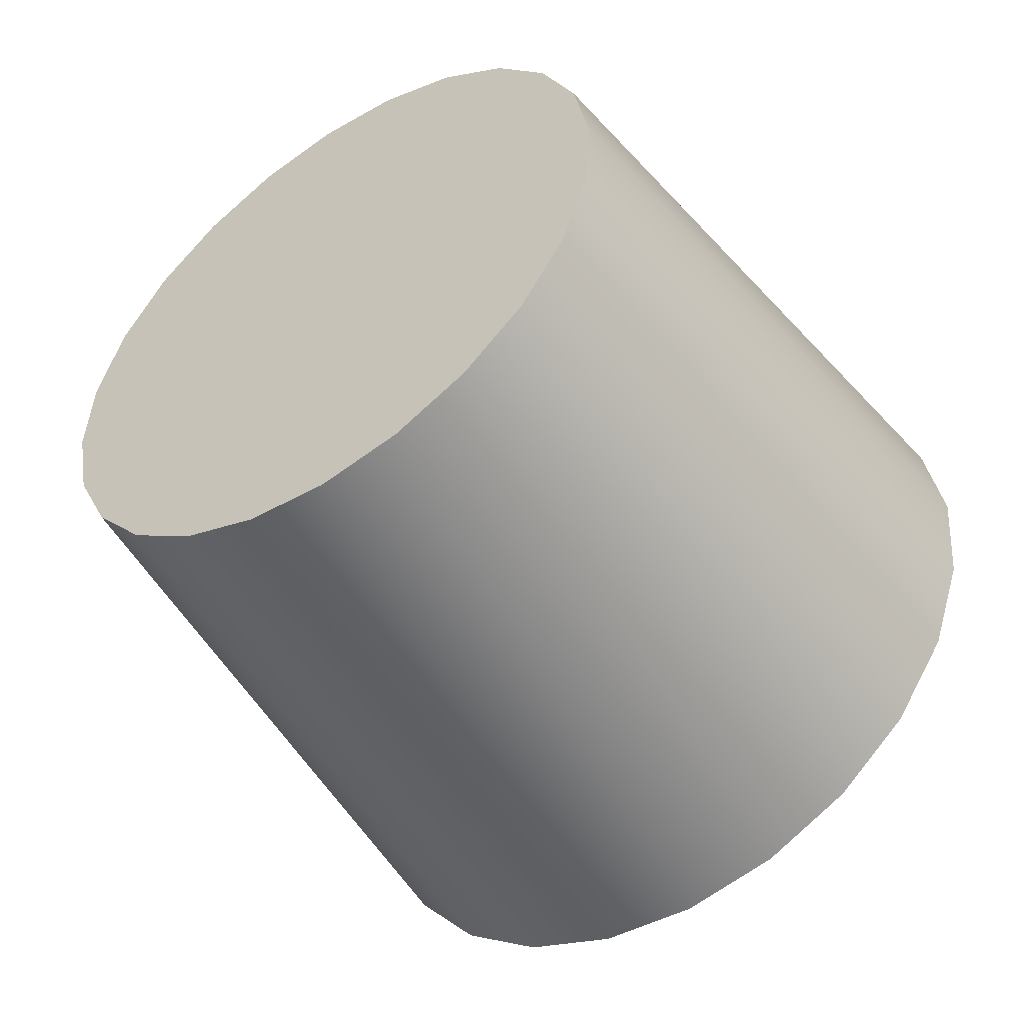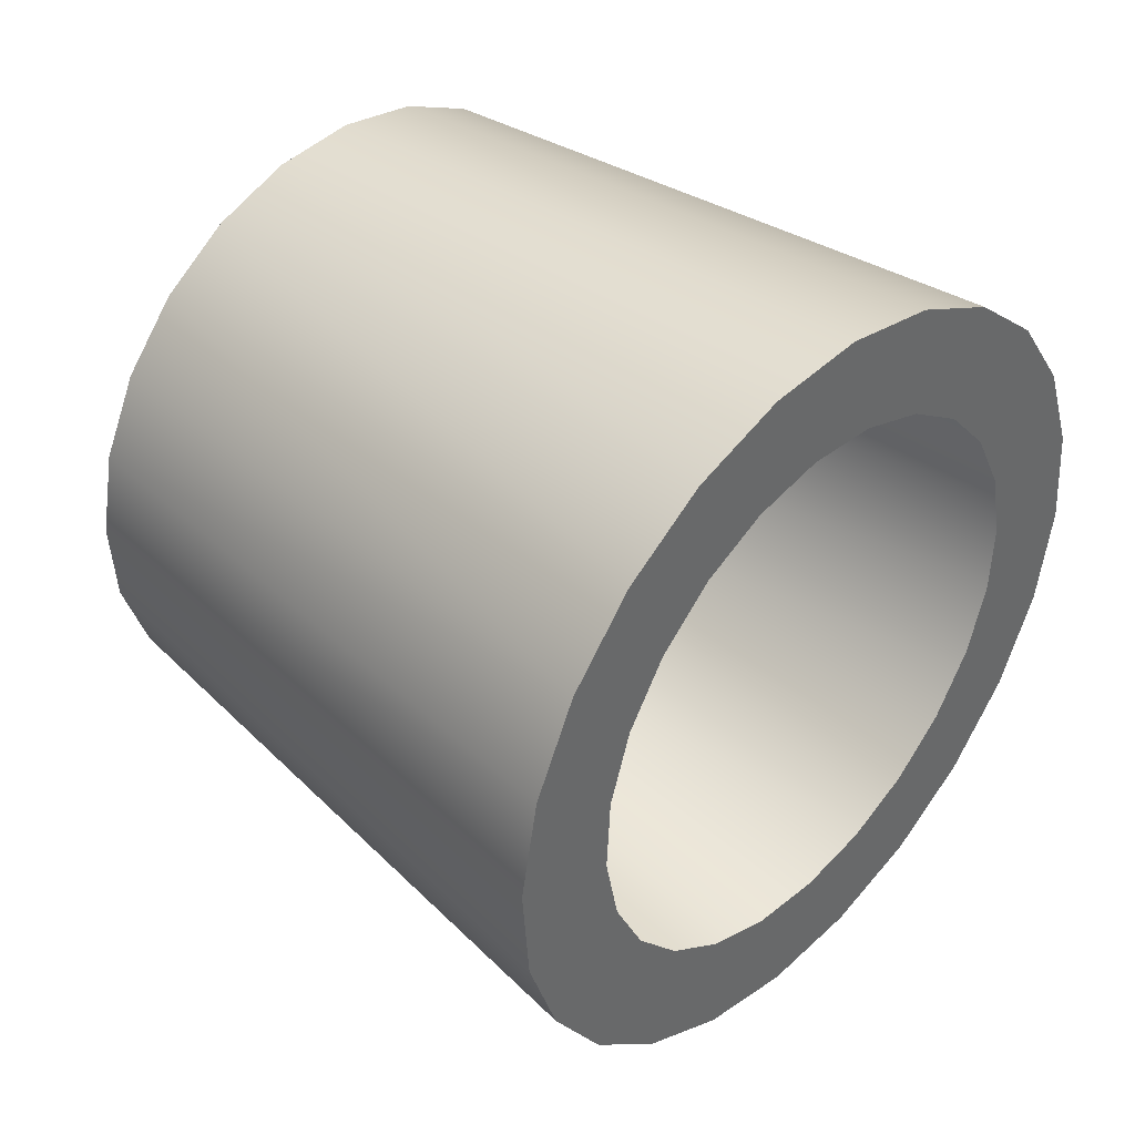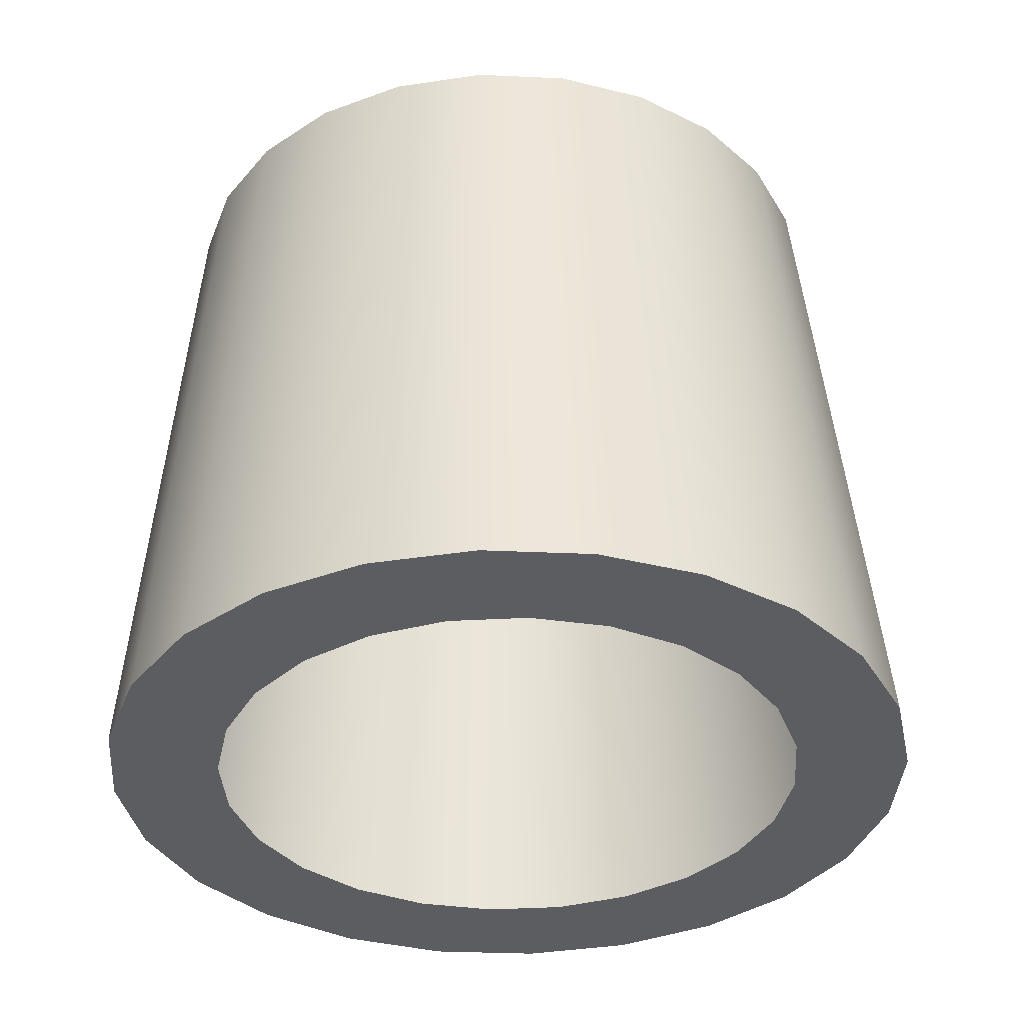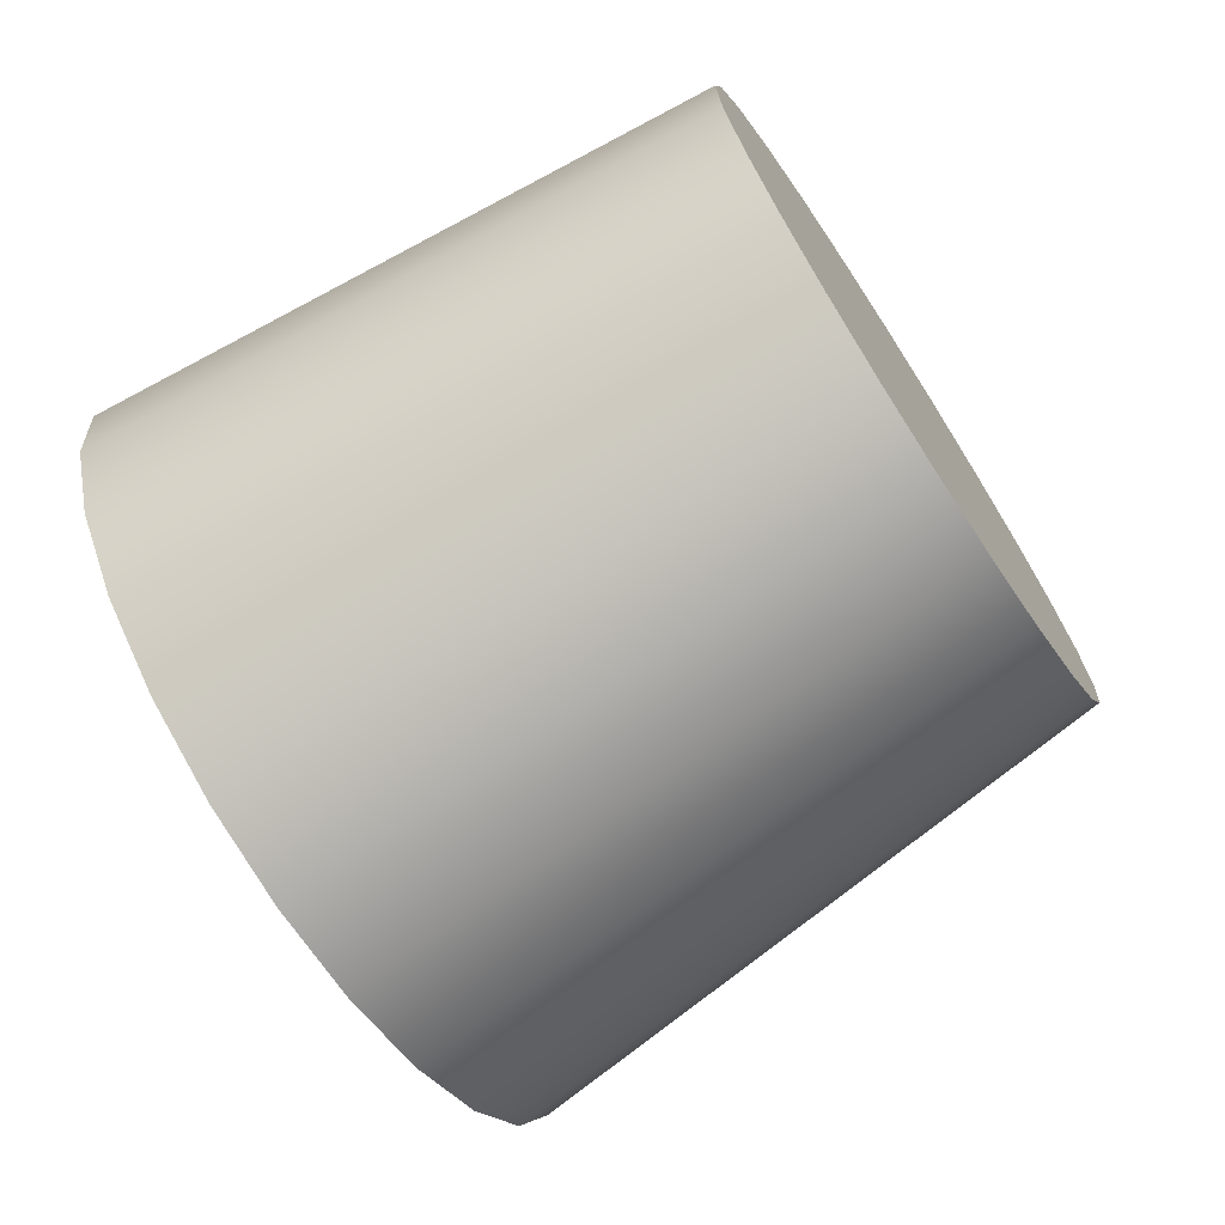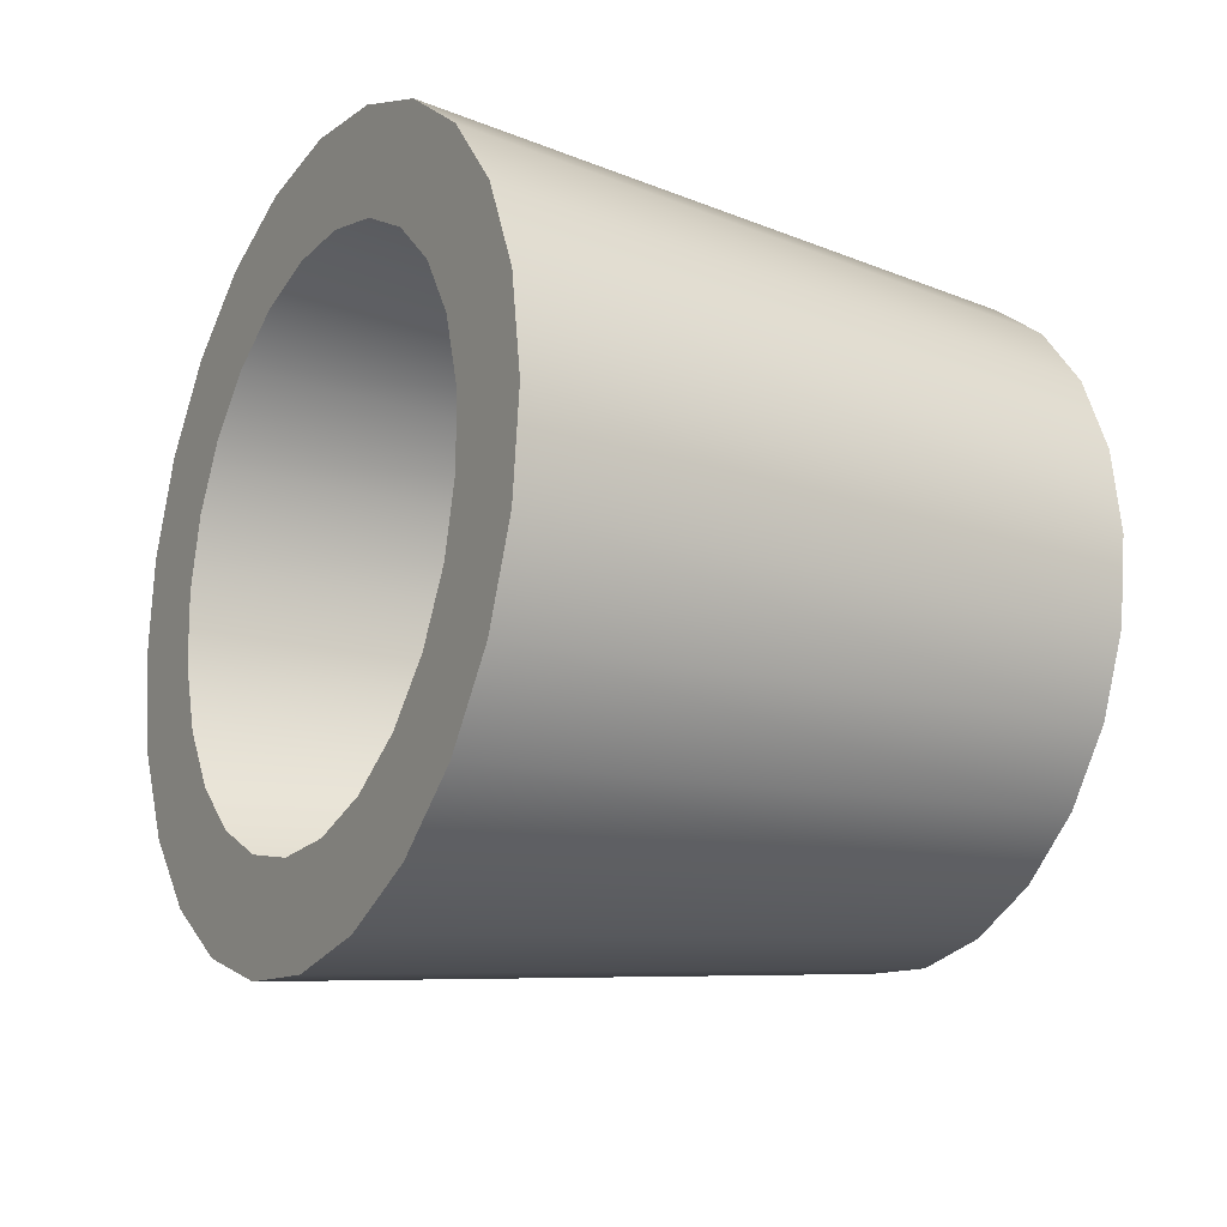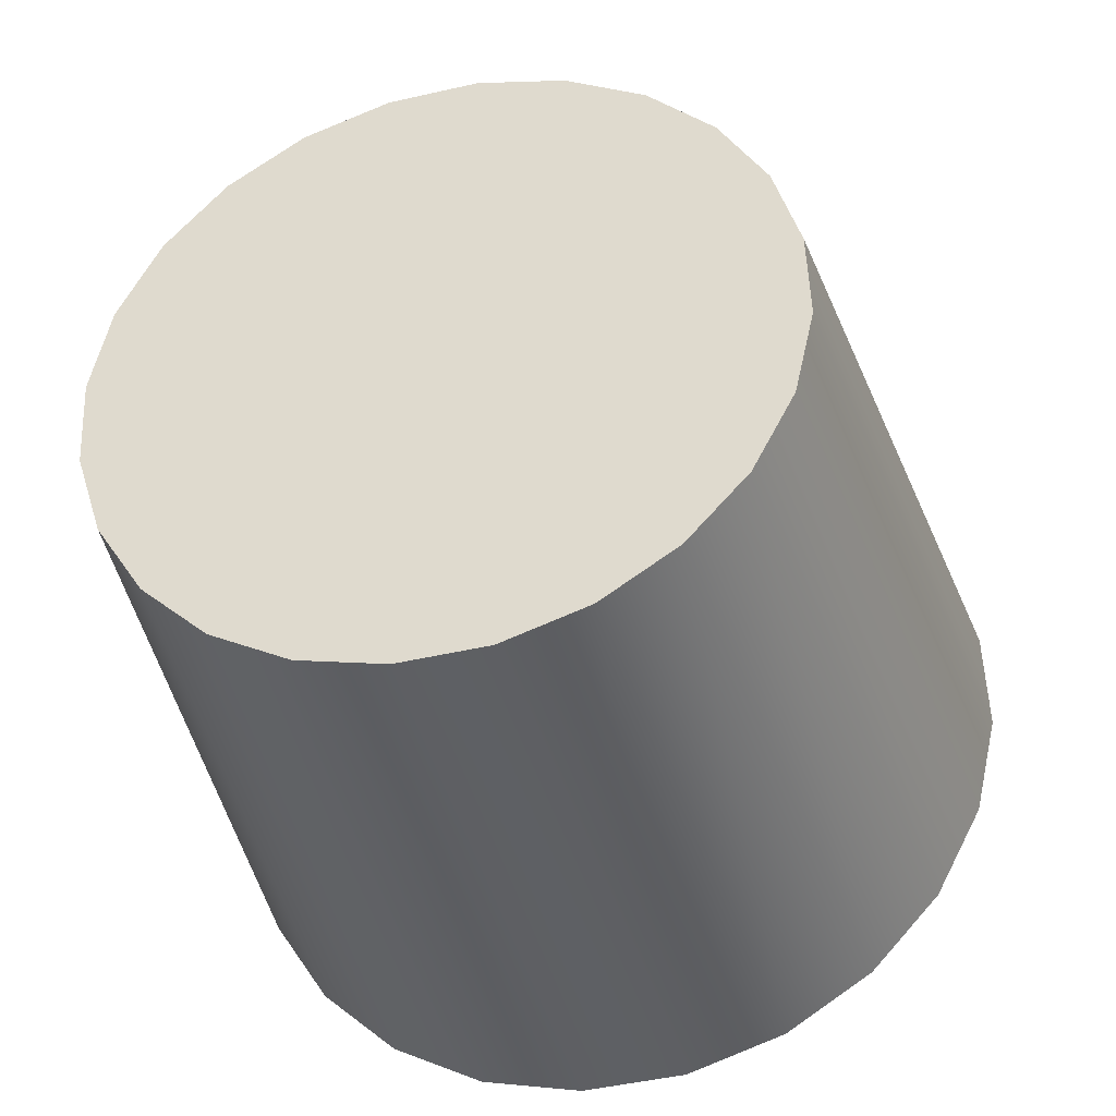
<metadata>
{"format":"obj","ext":"obj","renderer":"f3d","projection":"perspective","resolution":1024,"background":"white","views":[{"elev":-29.7,"azim":34.5,"up":"+Y"},{"elev":16.4,"azim":129.4,"up":"+Y"},{"elev":-19.1,"azim":3.4,"up":"+Z"},{"elev":-40.7,"azim":-62.4,"up":"+Y"},{"elev":-52.9,"azim":-116.5,"up":"+Y"},{"elev":44.1,"azim":-113.9,"up":"+Z"}]}
</metadata>
<code>
o #ID14
v -0.08726 0.8636 0.3193
v -0.08754 0.8248 0.3308
v -0.09007 0.8442 0.325
v -0.07932 0.8817 0.3142
v -0.07987 0.8067 0.3363
v -0.06679 0.8972 0.3099
v -0.06821 0.8513 0.3234
v -0.06428 0.865 0.3195
v -0.05051 0.9091 0.3068
v -0.05678 0.8773 0.316
v -0.04622 0.8874 0.3133
v -0.03161 0.9166 0.305
v -0.03332 0.8945 0.3115
v -0.01896 0.8982 0.3108
v -0.01136 0.9192 0.3048
v -0.004124 0.8983 0.3111
v 0.008855 0.9166 0.306
v 0.01019 0.8946 0.3126
v 0.02765 0.9091 0.3087
v 0.02299 0.8875 0.315
v 0.03342 0.8774 0.3182
v 0.04376 0.8972 0.3126
v 0.04076 0.8651 0.322
v 0.04451 0.8513 0.3262
v 0.05607 0.8817 0.3175
v 0.04442 0.8371 0.3304
v -0.06831 0.837 0.3277
v -0.06756 0.7912 0.3412
v -0.06456 0.8233 0.3318
v -0.05145 0.7792 0.3452
v -0.05722 0.811 0.3356
v -0.04679 0.8009 0.3389
v -0.03265 0.7718 0.3478
v -0.03399 0.7938 0.3413
v -0.01967 0.7901 0.3427
v -0.01244 0.7692 0.3491
v -0.004833 0.7901 0.3431
v 0.007809 0.7718 0.3488
v 0.009526 0.7938 0.3423
v 0.02671 0.7792 0.3471
v 0.02243 0.8009 0.3405
v 0.03299 0.811 0.3378
v 0.04299 0.7912 0.3439
v 0.04049 0.8233 0.3344
v 0.05552 0.8067 0.3397
v 0.06374 0.8636 0.323
v 0.06346 0.8248 0.3345
v 0.06627 0.8442 0.3288
v 0.06374 0.8636 0.323
v 0.04994 0.8814 0.4509
v 0.06627 0.8442 0.3288
v 0.04782 0.8977 0.446
v 0.04758 0.865 0.4557
v 0.06346 0.8248 0.3345
v 0.0409 0.8498 0.46
v 0.05552 0.8067 0.3397
v 0.03035 0.8367 0.4636
v 0.04299 0.7912 0.3439
v 0.02671 0.7792 0.3471
v 0.01666 0.8267 0.4662
v 0.007809 0.7718 0.3488
v 0.000747 0.8204 0.4677
v -0.01244 0.7692 0.3491
v -0.01629 0.8183 0.4679
v -0.03265 0.7718 0.3478
v -0.0333 0.8204 0.4669
v -0.05145 0.7792 0.3452
v -0.04912 0.8267 0.4646
v -0.06756 0.7912 0.3412
v -0.06267 0.8367 0.4613
v -0.07987 0.8067 0.3363
v -0.07303 0.8498 0.4572
v -0.08754 0.8248 0.3308
v -0.07949 0.865 0.4526
v -0.09007 0.8442 0.325
v -0.08162 0.8814 0.4477
v -0.08726 0.8636 0.3193
v -0.07926 0.8977 0.4429
v -0.07258 0.9129 0.4386
v -0.07932 0.8817 0.3142
v -0.06203 0.926 0.435
v -0.06679 0.8972 0.3099
v -0.05051 0.9091 0.3068
v -0.04833 0.936 0.4323
v -0.03161 0.9166 0.305
v -0.03242 0.9423 0.4309
v -0.01136 0.9192 0.3048
v -0.01538 0.9445 0.4306
v 0.008855 0.9166 0.306
v 0.001628 0.9423 0.4317
v 0.02765 0.9091 0.3087
v 0.01745 0.936 0.4339
v 0.04376 0.8972 0.3126
v 0.031 0.926 0.4372
v 0.05607 0.8817 0.3175
v 0.04136 0.9129 0.4414
v -0.07949 0.865 0.4526
v -0.07926 0.8977 0.4429
v -0.08162 0.8814 0.4477
v -0.07303 0.8498 0.4572
v -0.07258 0.9129 0.4386
v -0.06267 0.8367 0.4613
v -0.06203 0.926 0.435
v -0.04912 0.8267 0.4646
v -0.04833 0.936 0.4323
v -0.0333 0.8204 0.4669
v -0.03242 0.9423 0.4309
v -0.01629 0.8183 0.4679
v -0.01538 0.9445 0.4306
v 0.000747 0.8204 0.4677
v 0.001628 0.9423 0.4317
v 0.01666 0.8267 0.4662
v 0.01745 0.936 0.4339
v 0.03035 0.8367 0.4636
v 0.031 0.926 0.4372
v 0.0409 0.8498 0.46
v 0.04136 0.9129 0.4414
v 0.04758 0.865 0.4557
v 0.04782 0.8977 0.446
v 0.04994 0.8814 0.4509
f 1 2 3
f 2 1 4
f 2 4 5
f 5 4 6
f 5 6 7
f 7 6 8
f 8 6 9
f 8 9 10
f 10 9 11
f 11 9 12
f 11 12 13
f 13 12 14
f 14 12 15
f 14 15 16
f 16 15 17
f 16 17 18
f 18 17 19
f 18 19 20
f 20 19 21
f 21 19 22
f 21 22 23
f 23 22 24
f 24 22 25
f 24 25 26
f 5 27 28
f 27 5 7
f 28 27 29
f 28 29 30
f 30 29 31
f 30 31 32
f 30 32 33
f 33 32 34
f 33 34 35
f 33 35 36
f 36 35 37
f 36 37 38
f 38 37 39
f 38 39 40
f 40 39 41
f 40 41 42
f 40 42 43
f 43 42 44
f 43 44 26
f 43 26 45
f 45 26 25
f 45 25 46
f 45 46 47
f 47 46 48
f 49 50 51
f 50 49 52
f 51 53 54
f 53 51 50
f 54 55 56
f 55 54 53
f 56 57 58
f 57 56 55
f 57 59 58
f 59 57 60
f 60 61 59
f 61 60 62
f 62 63 61
f 63 62 64
f 64 65 63
f 65 64 66
f 66 67 65
f 67 66 68
f 68 69 67
f 69 68 70
f 70 71 69
f 71 70 72
f 72 73 71
f 73 72 74
f 74 75 73
f 75 74 76
f 76 77 75
f 77 76 78
f 79 77 78
f 77 79 80
f 81 80 79
f 80 81 82
f 81 83 82
f 83 81 84
f 84 85 83
f 85 84 86
f 86 87 85
f 87 86 88
f 88 89 87
f 89 88 90
f 90 91 89
f 91 90 92
f 92 93 91
f 93 92 94
f 95 94 96
f 94 95 93
f 49 96 52
f 96 49 95
f 97 98 99
f 98 97 100
f 98 100 101
f 101 100 102
f 101 102 103
f 103 102 104
f 103 104 105
f 105 104 106
f 105 106 107
f 107 106 108
f 107 108 109
f 109 108 110
f 109 110 111
f 111 110 112
f 111 112 113
f 113 112 114
f 113 114 115
f 115 114 116
f 115 116 117
f 117 116 118
f 117 118 119
f 119 118 120

</code>
